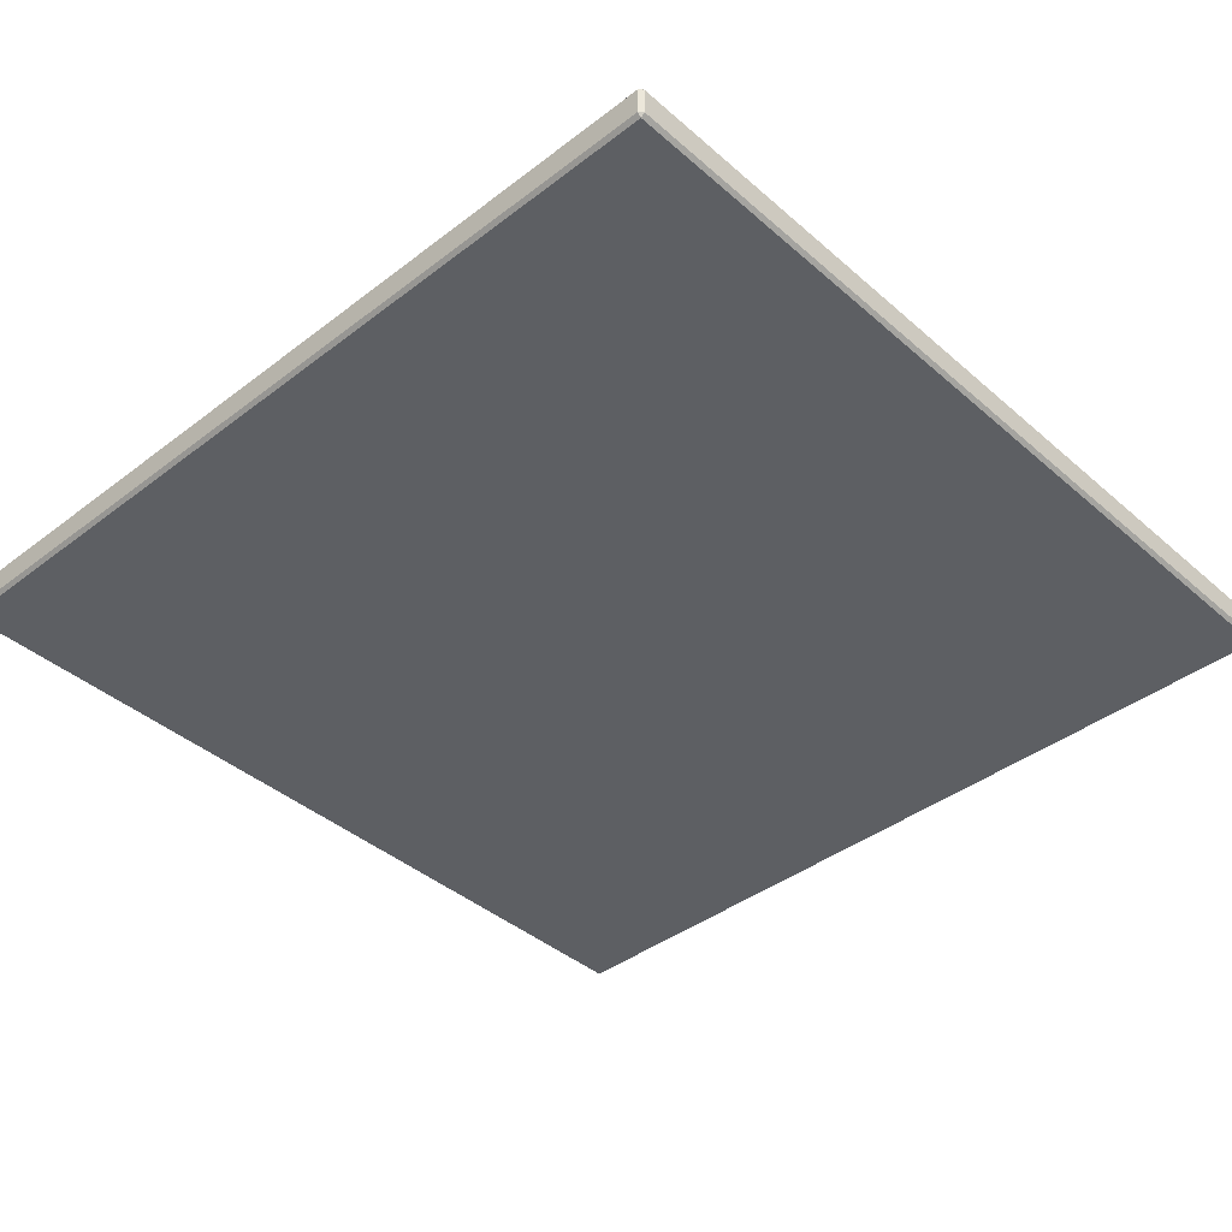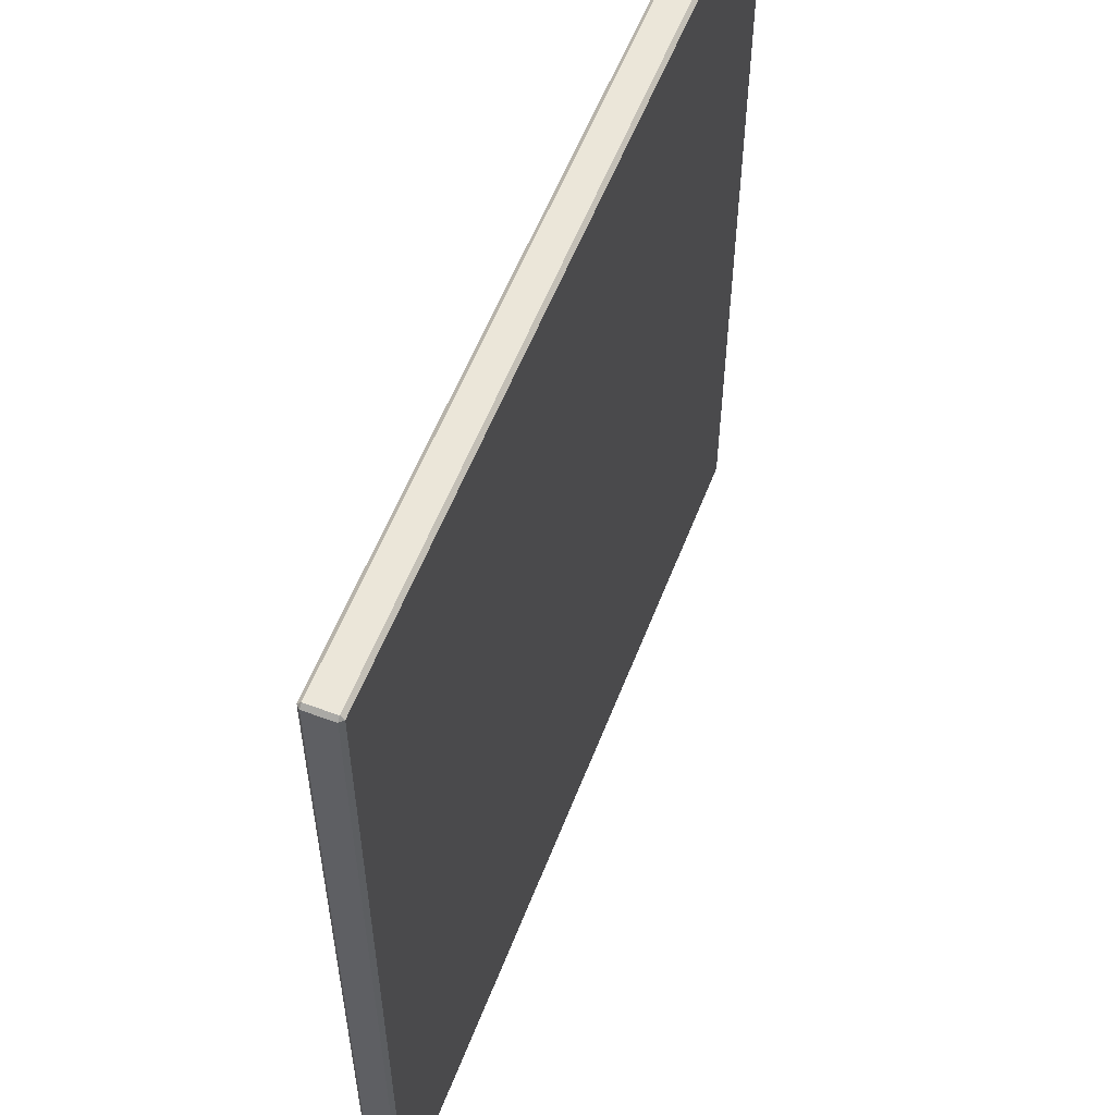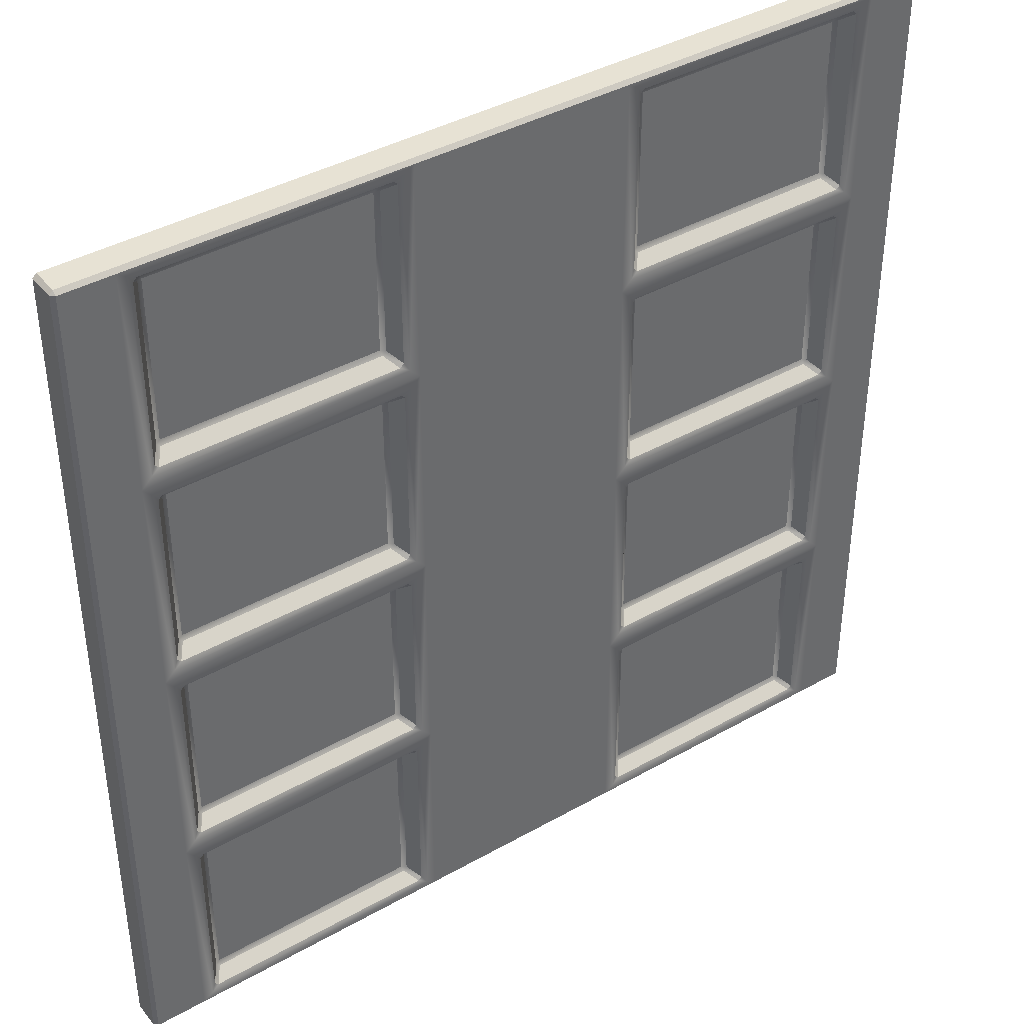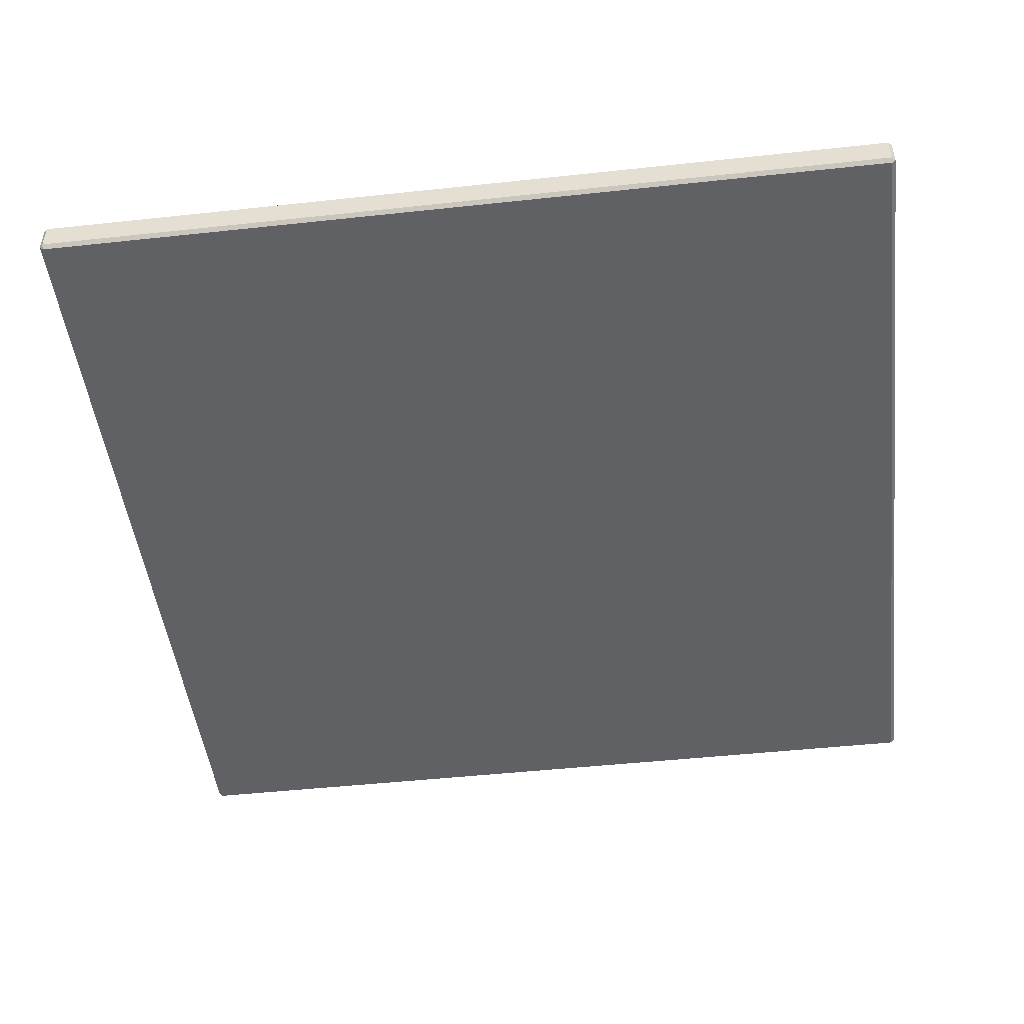
<metadata>
{"format":"obj","ext":"obj","renderer":"f3d","projection":"perspective","resolution":1024,"background":"white","views":[{"elev":-40.3,"azim":133.2,"up":"+Z"},{"elev":56.8,"azim":111.0,"up":"+Y"},{"elev":40.0,"azim":-35.0,"up":"+Y"},{"elev":-48.1,"azim":6.9,"up":"+Z"}]}
</metadata>
<code>
g Object__0
v 0.4958 -0.4908 0
v 0.4958 0.5008 0
v 0.4958 -0.4908 0.04
v 0.4958 0.5008 0.04
v 0.5 0.005 0.03576
v 0.4958 0.005 0
v 0.4958 -0.245 0
v 0.5 -0.245 0.03576
v 0.5 0.255 0.03576
v 0.4958 0.255 0
v 0.125 0.005 0
v 0.125 0.505 0.004243
v 0.125 0.255 0
v 0.125 -0.4908 0
v 0.125 -0.245 0
v 0.125 -0.4908 0.04
v 0.125 0.505 0.03576
v 0.125 0.005 0.04
v 0.125 -0.245 0.04
v 0.125 0.255 0.04
v 0.4375 0.005 0
v 0.4375 0.255 0
v 0.4375 0.505 0.004243
v 0.4375 -0.4908 0
v 0.4375 -0.245 0
v 0.4375 -0.495 0.03576
v 0.4375 0.5008 0.04
v 0.4375 0.255 0.04
v 0.4375 0.005 0.04
v 0.4375 -0.245 0.04
v 0.4259 -0.006646 0.04
v 0.4259 -0.2334 0.04
v 0.1366 -0.2334 0.04
v 0.1463 -0.01201 0.03732
v 0.4259 -0.2566 0.04
v 0.4259 -0.4834 0.04
v 0.1366 -0.4834 0.04
v 0.1463 -0.262 0.03732
v 0.4259 0.4934 0.04
v 0.4259 0.2666 0.04
v 0.1366 0.2666 0.04
v 0.1463 0.488 0.03732
v 0.4259 0.2434 0.04
v 0.4259 0.01665 0.04
v 0.1366 0.01665 0.04
v 0.1463 0.238 0.03732
v 0.4041 -0.02835 0.02
v 0.4041 -0.2116 0.02
v 0.1584 -0.2116 0.02
v 0.1584 -0.02835 0.02
v 0.4041 -0.2784 0.02
v 0.4041 -0.4616 0.02
v 0.1584 -0.4616 0.02
v 0.1584 -0.2784 0.02
v 0.4041 0.4716 0.02
v 0.4041 0.2884 0.02
v 0.1584 0.2884 0.02
v 0.1584 0.4716 0.02
v 0.4041 0.2216 0.02
v 0.4041 0.03835 0.02
v 0.1584 0.03835 0.02
v 0.1584 0.2216 0.02
v -0.4958 -0.4908 0
v -0.4958 0.5008 0
v -0.4958 -0.4908 0.04
v -0.4958 0.5008 0.04
v -0.4958 0.005 0.04
v -0.5 0.005 0.004243
v -0.5 -0.245 0.004243
v -0.4958 -0.245 0.04
v -0.4958 0.255 0.04
v -0.5 0.255 0.004243
v -0.125 0.005 0
v -0.125 0.5008 0
v -0.125 0.255 0
v -0.125 -0.495 0.004243
v -0.125 -0.245 0
v -0.125 -0.495 0.03576
v -0.125 0.5008 0.04
v -0.125 0.005 0.04
v -0.125 -0.245 0.04
v -0.125 0.255 0.04
v -0.4375 0.005 0
v -0.4375 0.255 0
v -0.4375 0.5008 0
v -0.4375 -0.495 0.004243
v -0.4375 -0.245 0
v -0.4375 -0.4908 0.04
v -0.4375 0.505 0.03576
v -0.4375 0.255 0.04
v -0.4375 0.005 0.04
v -0.4375 -0.245 0.04
v -0.4162 -0.01201 0.03732
v -0.4205 -0.2237 0.03732
v -0.1463 -0.228 0.03732
v -0.1366 -0.006646 0.04
v -0.4162 -0.262 0.03732
v -0.4205 -0.4737 0.03732
v -0.1463 -0.478 0.03732
v -0.1366 -0.2566 0.04
v -0.4162 0.488 0.03732
v -0.4205 0.2763 0.03732
v -0.1463 0.272 0.03732
v -0.1366 0.4934 0.04
v -0.4162 0.238 0.03732
v -0.4205 0.02626 0.03732
v -0.1463 0.02201 0.03732
v -0.1366 0.2434 0.04
v -0.4041 -0.02835 0.02
v -0.4041 -0.2116 0.02
v -0.1584 -0.2116 0.02
v -0.1584 -0.02835 0.02
v -0.4041 -0.2784 0.02
v -0.4041 -0.4616 0.02
v -0.1584 -0.4616 0.02
v -0.1584 -0.2784 0.02
v -0.4041 0.4716 0.02
v -0.4041 0.2884 0.02
v -0.1584 0.2884 0.02
v -0.1584 0.4716 0.02
v -0.4041 0.2216 0.02
v -0.4041 0.03835 0.02
v -0.1584 0.03835 0.02
v -0.1584 0.2216 0.02
v 0 -0.4908 0
v 0 -0.495 0.03576
v 0 -0.245 0
v 0 -0.245 0.04
v 0 0.005 0
v 0 0.005 0.04
v 0 0.255 0
v 0 0.255 0.04
v 0 0.505 0.004243
v 0 0.5008 0.04
v 0.4958 -0.495 0.004243
v 0.5 -0.4908 0.004243
v 0.5 0.5008 0.004243
v 0.4958 0.505 0.004243
v 0.5 -0.4908 0.03576
v 0.4958 -0.495 0.03576
v 0.4958 0.505 0.03576
v 0.5 0.5008 0.03576
v 0.4958 0.005 0.04
v 0.5 0.005 0.004243
v 0.5 -0.245 0.004243
v 0.4958 -0.245 0.04
v 0.4958 0.255 0.04
v 0.5 0.255 0.004243
v 0.125 0.5008 0
v 0.125 -0.495 0.004243
v 0.125 -0.495 0.03576
v 0.125 0.5008 0.04
v 0.4375 0.5008 0
v 0.4375 -0.495 0.004243
v 0.4375 -0.4908 0.04
v 0.4375 0.505 0.03576
v 0.4205 -0.01626 0.03732
v 0.4162 -0.01201 0.03732
v 0.4162 -0.228 0.03732
v 0.4205 -0.2237 0.03732
v 0.142 -0.2237 0.03732
v 0.1463 -0.228 0.03732
v 0.142 -0.01626 0.03732
v 0.1366 -0.006646 0.04
v 0.4205 -0.2663 0.03732
v 0.4162 -0.262 0.03732
v 0.4162 -0.478 0.03732
v 0.4205 -0.4737 0.03732
v 0.142 -0.4737 0.03732
v 0.1463 -0.478 0.03732
v 0.142 -0.2663 0.03732
v 0.1366 -0.2566 0.04
v 0.4205 0.4837 0.03732
v 0.4162 0.488 0.03732
v 0.4162 0.272 0.03732
v 0.4205 0.2763 0.03732
v 0.142 0.2763 0.03732
v 0.1463 0.272 0.03732
v 0.142 0.4837 0.03732
v 0.1366 0.4934 0.04
v 0.4205 0.2337 0.03732
v 0.4162 0.238 0.03732
v 0.4162 0.02201 0.03732
v 0.4205 0.02626 0.03732
v 0.142 0.02626 0.03732
v 0.1463 0.02201 0.03732
v 0.142 0.2337 0.03732
v 0.1366 0.2434 0.04
v 0.4053 -0.02299 0.02268
v 0.4095 -0.02723 0.02268
v 0.4095 -0.2128 0.02268
v 0.4053 -0.217 0.02268
v 0.1572 -0.217 0.02268
v 0.153 -0.2128 0.02268
v 0.153 -0.02723 0.02268
v 0.1572 -0.02299 0.02268
v 0.4053 -0.273 0.02268
v 0.4095 -0.2772 0.02268
v 0.4095 -0.4628 0.02268
v 0.4053 -0.467 0.02268
v 0.1572 -0.467 0.02268
v 0.153 -0.4628 0.02268
v 0.153 -0.2772 0.02268
v 0.1572 -0.273 0.02268
v 0.4053 0.477 0.02268
v 0.4095 0.4728 0.02268
v 0.4095 0.2872 0.02268
v 0.4053 0.283 0.02268
v 0.1572 0.283 0.02268
v 0.153 0.2872 0.02268
v 0.153 0.4728 0.02268
v 0.1572 0.477 0.02268
v 0.4053 0.227 0.02268
v 0.4095 0.2228 0.02268
v 0.4095 0.03723 0.02268
v 0.4053 0.03299 0.02268
v 0.1572 0.03299 0.02268
v 0.153 0.03723 0.02268
v 0.153 0.2228 0.02268
v 0.1572 0.227 0.02268
v -0.5 -0.4908 0.004243
v -0.4958 -0.495 0.004243
v -0.4958 0.505 0.004243
v -0.5 0.5008 0.004243
v -0.4958 -0.495 0.03576
v -0.5 -0.4908 0.03576
v -0.5 0.5008 0.03576
v -0.4958 0.505 0.03576
v -0.5 0.005 0.03576
v -0.4958 0.005 0
v -0.4958 -0.245 0
v -0.5 -0.245 0.03576
v -0.5 0.255 0.03576
v -0.4958 0.255 0
v -0.125 0.505 0.004243
v -0.125 -0.4908 0
v -0.125 -0.4908 0.04
v -0.125 0.505 0.03576
v -0.4375 0.505 0.004243
v -0.4375 -0.4908 0
v -0.4375 -0.495 0.03576
v -0.4375 0.5008 0.04
v -0.4205 -0.01626 0.03732
v -0.4259 -0.006646 0.04
v -0.4162 -0.228 0.03732
v -0.4259 -0.2334 0.04
v -0.142 -0.2237 0.03732
v -0.1366 -0.2334 0.04
v -0.142 -0.01626 0.03732
v -0.1463 -0.01201 0.03732
v -0.4205 -0.2663 0.03732
v -0.4259 -0.2566 0.04
v -0.4162 -0.478 0.03732
v -0.4259 -0.4834 0.04
v -0.142 -0.4737 0.03732
v -0.1366 -0.4834 0.04
v -0.142 -0.2663 0.03732
v -0.1463 -0.262 0.03732
v -0.4205 0.4837 0.03732
v -0.4259 0.4934 0.04
v -0.4162 0.272 0.03732
v -0.4259 0.2666 0.04
v -0.142 0.2763 0.03732
v -0.1366 0.2666 0.04
v -0.142 0.4837 0.03732
v -0.1463 0.488 0.03732
v -0.4205 0.2337 0.03732
v -0.4259 0.2434 0.04
v -0.4162 0.02201 0.03732
v -0.4259 0.01665 0.04
v -0.142 0.02626 0.03732
v -0.1366 0.01665 0.04
v -0.142 0.2337 0.03732
v -0.1463 0.238 0.03732
v -0.4095 -0.02723 0.02268
v -0.4053 -0.02299 0.02268
v -0.4053 -0.217 0.02268
v -0.4095 -0.2128 0.02268
v -0.153 -0.2128 0.02268
v -0.1572 -0.217 0.02268
v -0.1572 -0.02299 0.02268
v -0.153 -0.02723 0.02268
v -0.4095 -0.2772 0.02268
v -0.4053 -0.273 0.02268
v -0.4053 -0.467 0.02268
v -0.4095 -0.4628 0.02268
v -0.153 -0.4628 0.02268
v -0.1572 -0.467 0.02268
v -0.1572 -0.273 0.02268
v -0.153 -0.2772 0.02268
v -0.4095 0.4728 0.02268
v -0.4053 0.477 0.02268
v -0.4053 0.283 0.02268
v -0.4095 0.2872 0.02268
v -0.153 0.2872 0.02268
v -0.1572 0.283 0.02268
v -0.1572 0.477 0.02268
v -0.153 0.4728 0.02268
v -0.4095 0.2228 0.02268
v -0.4053 0.227 0.02268
v -0.4053 0.03299 0.02268
v -0.4095 0.03723 0.02268
v -0.153 0.03723 0.02268
v -0.1572 0.03299 0.02268
v -0.1572 0.227 0.02268
v -0.153 0.2228 0.02268
v 0 -0.495 0.004243
v 0 -0.4908 0.04
v 0 0.5008 0
v 0 0.505 0.03576
f 153 2 10 22
f 4 27 28 147
f 22 10 6 21
f 147 28 29 143
f 21 6 7 25
f 143 29 30 146
f 25 7 1 24
f 146 30 155 3
f 50 49 48 47
f 54 53 52 51
f 14 15 25 24
f 15 11 21 25
f 11 13 22 21
f 13 149 153 22
f 58 57 56 55
f 62 61 60 59
f 134 132 20 152
f 132 130 18 20
f 130 128 19 18
f 128 308 16 19
f 125 127 15 14
f 127 129 11 15
f 129 131 13 11
f 131 309 149 13
f 307 150 151 126
f 150 154 26 151
f 154 135 140 26
f 136 145 8 139
f 145 144 5 8
f 144 148 9 5
f 148 137 142 9
f 138 23 156 141
f 23 12 17 156
f 12 133 310 17
f 31 29 18 164
f 29 31 32 30
f 30 32 33 19
f 33 164 18 19
f 35 30 19 172
f 30 35 36 155
f 155 36 37 16
f 37 172 19 16
f 39 27 152 180
f 27 39 40 28
f 28 40 41 20
f 41 180 152 20
f 43 28 20 188
f 28 43 44 29
f 29 44 45 18
f 45 188 20 18
f 189 158 34 196
f 160 157 190 191
f 162 159 192 193
f 195 163 161 194
f 197 166 38 204
f 168 165 198 199
f 170 167 200 201
f 203 171 169 202
f 205 174 42 212
f 176 173 206 207
f 178 175 208 209
f 211 179 177 210
f 213 182 46 220
f 184 181 214 215
f 186 183 216 217
f 219 187 185 218
f 234 64 85 84
f 90 242 66 71
f 230 234 84 83
f 91 90 71 67
f 231 230 83 87
f 92 91 67 70
f 63 231 87 240
f 88 92 70 65
f 110 111 112 109
f 114 115 116 113
f 87 77 236 240
f 83 73 77 87
f 84 75 73 83
f 85 74 75 84
f 118 119 120 117
f 122 123 124 121
f 82 132 134 79
f 80 130 132 82
f 81 128 130 80
f 237 308 128 81
f 77 127 125 236
f 73 129 127 77
f 75 131 129 73
f 74 309 131 75
f 78 76 307 126
f 241 86 76 78
f 225 222 86 241
f 232 69 221 226
f 229 68 69 232
f 233 72 68 229
f 227 224 72 233
f 89 239 223 228
f 238 235 239 89
f 310 133 235 238
f 80 91 244 96
f 246 244 91 92
f 248 246 92 81
f 80 96 248 81
f 81 92 252 100
f 254 252 92 88
f 256 254 88 237
f 81 100 256 237
f 79 242 260 104
f 262 260 242 90
f 264 262 90 82
f 79 104 264 82
f 82 90 268 108
f 270 268 90 91
f 272 270 91 80
f 82 108 272 80
f 250 93 276 281
f 275 243 94 278
f 277 245 95 280
f 247 249 282 279
f 258 97 284 289
f 283 251 98 286
f 285 253 99 288
f 255 257 290 287
f 266 101 292 297
f 291 259 102 294
f 293 261 103 296
f 263 265 298 295
f 274 105 300 305
f 299 267 106 302
f 301 269 107 304
f 271 273 306 303
f 1 7 145 136
f 135 154 24 1
f 136 139 140 135
f 2 153 23 138
f 137 148 10 2
f 138 141 142 137
f 3 155 26 140
f 139 8 146 3
f 4 147 9 142
f 141 156 27 4
f 5 9 147 143
f 143 146 8 5
f 6 10 148 144
f 144 145 7 6
f 12 23 153 149
f 149 309 133 12
f 14 24 154 150
f 150 307 125 14
f 16 308 126 151
f 151 26 155 16
f 17 310 134 152
f 152 27 156 17
f 31 164 34 158
f 157 160 32 31
f 158 189 190 157
f 159 162 33 32
f 160 191 192 159
f 161 163 164 33
f 162 193 194 161
f 163 195 196 34
f 35 172 38 166
f 165 168 36 35
f 166 197 198 165
f 167 170 37 36
f 168 199 200 167
f 169 171 172 37
f 170 201 202 169
f 171 203 204 38
f 39 180 42 174
f 173 176 40 39
f 174 205 206 173
f 175 178 41 40
f 176 207 208 175
f 177 179 180 41
f 178 209 210 177
f 179 211 212 42
f 43 188 46 182
f 181 184 44 43
f 182 213 214 181
f 183 186 45 44
f 184 215 216 183
f 185 187 188 45
f 186 217 218 185
f 187 219 220 46
f 47 48 191 190
f 189 196 50 47
f 48 49 193 192
f 49 50 195 194
f 51 52 199 198
f 197 204 54 51
f 52 53 201 200
f 53 54 203 202
f 55 56 207 206
f 205 212 58 55
f 56 57 209 208
f 57 58 211 210
f 59 60 215 214
f 213 220 62 59
f 60 61 217 216
f 61 62 219 218
f 63 240 86 222
f 221 69 231 63
f 222 225 226 221
f 64 234 72 224
f 223 239 85 64
f 224 227 228 223
f 65 70 232 226
f 225 241 88 65
f 66 242 89 228
f 227 233 71 66
f 67 71 233 229
f 229 232 70 67
f 68 72 234 230
f 230 231 69 68
f 74 85 239 235
f 235 133 309 74
f 76 86 240 236
f 236 125 307 76
f 78 126 308 237
f 237 88 241 78
f 79 134 310 238
f 238 89 242 79
f 93 250 96 244
f 243 275 276 93
f 244 246 94 243
f 245 277 278 94
f 246 248 95 245
f 247 279 280 95
f 248 96 249 247
f 250 281 282 249
f 97 258 100 252
f 251 283 284 97
f 252 254 98 251
f 253 285 286 98
f 254 256 99 253
f 255 287 288 99
f 256 100 257 255
f 258 289 290 257
f 101 266 104 260
f 259 291 292 101
f 260 262 102 259
f 261 293 294 102
f 262 264 103 261
f 263 295 296 103
f 264 104 265 263
f 266 297 298 265
f 105 274 108 268
f 267 299 300 105
f 268 270 106 267
f 269 301 302 106
f 270 272 107 269
f 271 303 304 107
f 272 108 273 271
f 274 305 306 273
f 109 112 281 276
f 275 278 110 109
f 277 280 111 110
f 279 282 112 111
f 113 116 289 284
f 283 286 114 113
f 285 288 115 114
f 287 290 116 115
f 117 120 297 292
f 291 294 118 117
f 293 296 119 118
f 295 298 120 119
f 121 124 305 300
f 299 302 122 121
f 301 304 123 122
f 303 306 124 123
f 136 135 1
f 138 137 2
f 140 139 3
f 142 141 4
f 158 157 31
f 160 159 32
f 162 161 33
f 164 163 34
f 166 165 35
f 168 167 36
f 170 169 37
f 172 171 38
f 174 173 39
f 176 175 40
f 178 177 41
f 180 179 42
f 182 181 43
f 184 183 44
f 186 185 45
f 188 187 46
f 190 189 47
f 192 191 48
f 194 193 49
f 196 195 50
f 198 197 51
f 200 199 52
f 202 201 53
f 204 203 54
f 206 205 55
f 208 207 56
f 210 209 57
f 212 211 58
f 214 213 59
f 216 215 60
f 218 217 61
f 220 219 62
f 222 221 63
f 224 223 64
f 226 225 65
f 228 227 66
f 244 243 93
f 246 245 94
f 248 247 95
f 250 249 96
f 252 251 97
f 254 253 98
f 256 255 99
f 258 257 100
f 260 259 101
f 262 261 102
f 264 263 103
f 266 265 104
f 268 267 105
f 270 269 106
f 272 271 107
f 274 273 108
f 276 275 109
f 278 277 110
f 280 279 111
f 282 281 112
f 284 283 113
f 286 285 114
f 288 287 115
f 290 289 116
f 292 291 117
f 294 293 118
f 296 295 119
f 298 297 120
f 300 299 121
f 302 301 122
f 304 303 123
f 306 305 124

</code>
